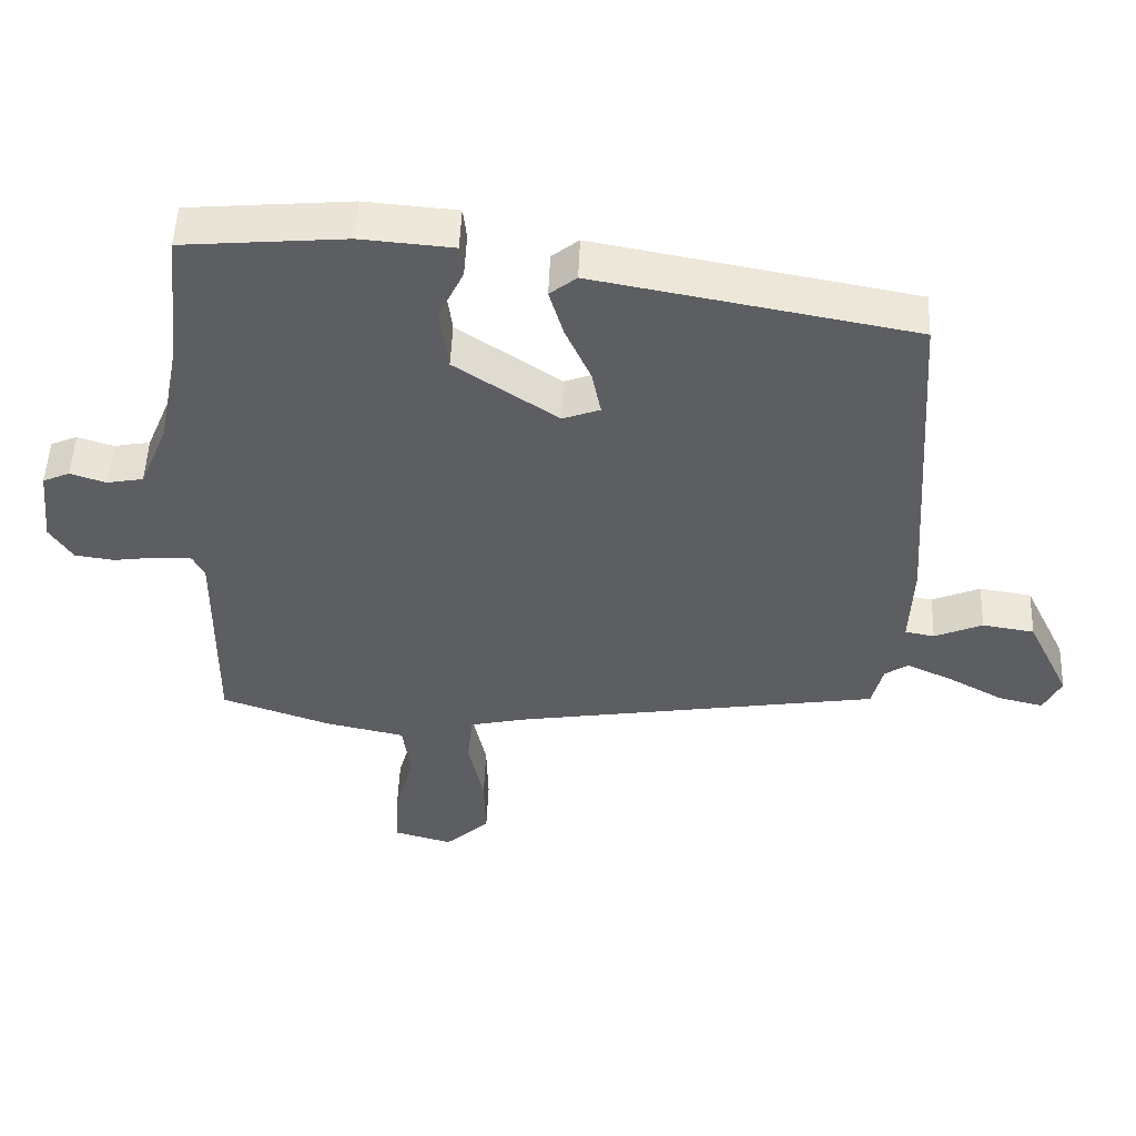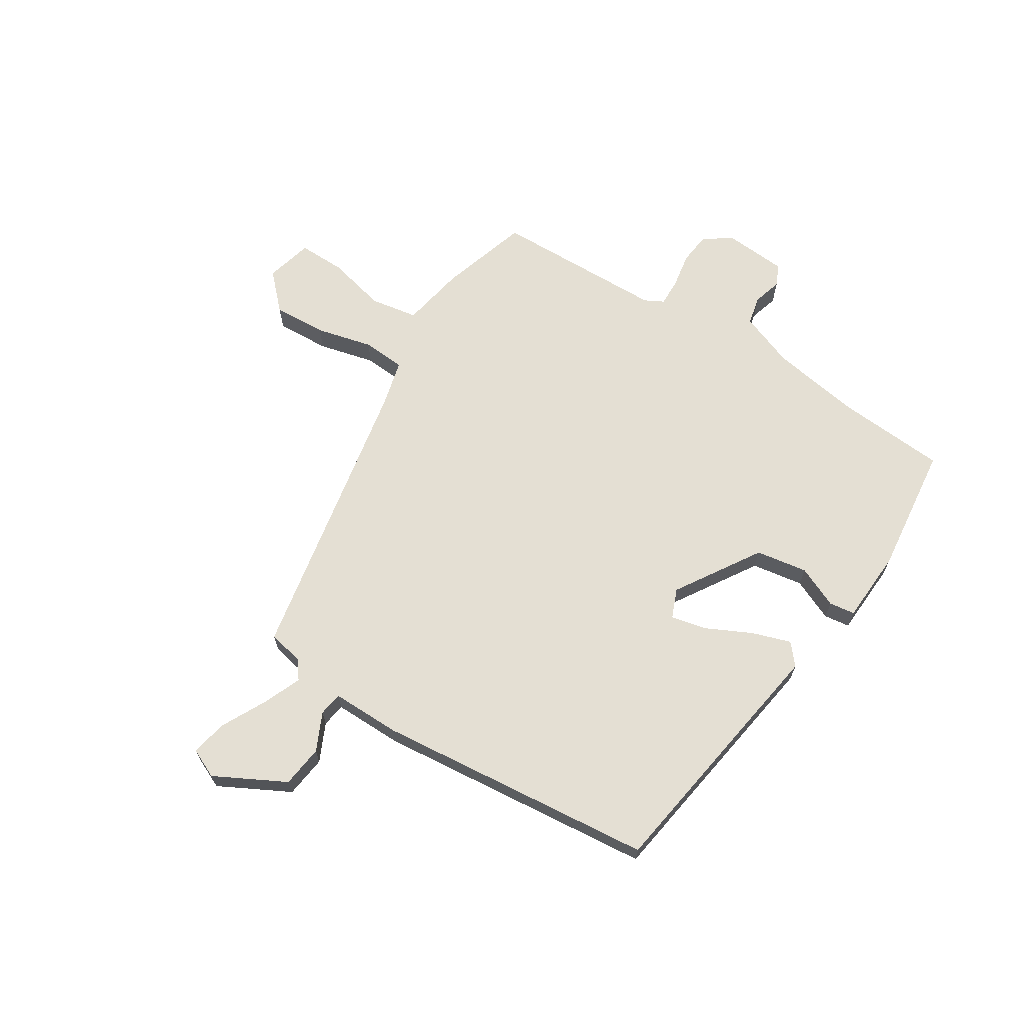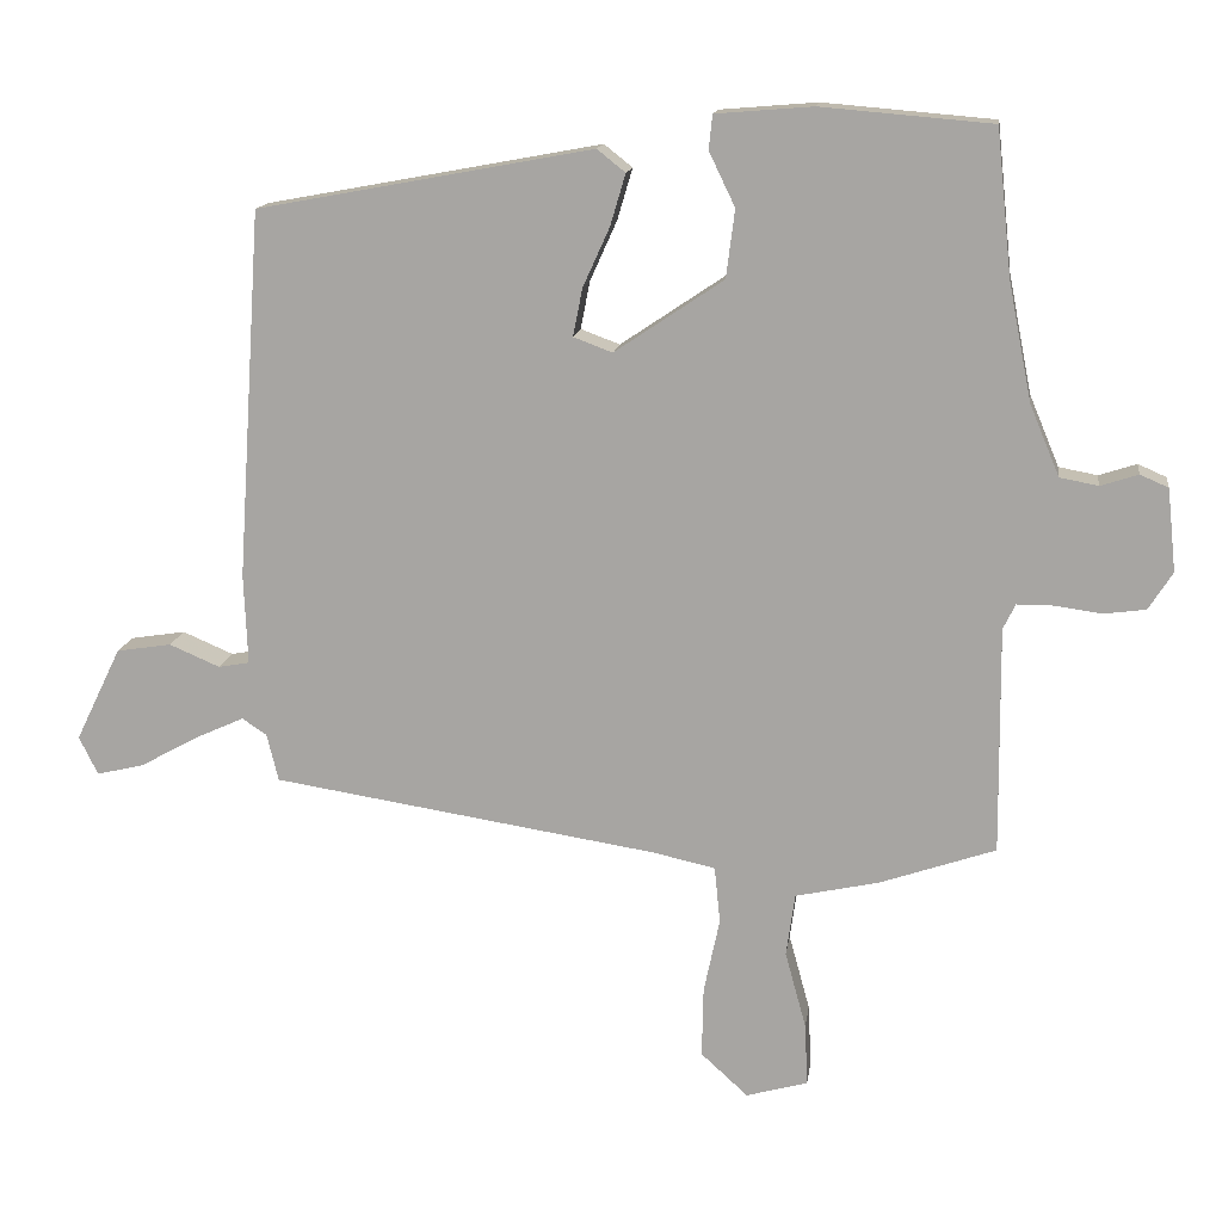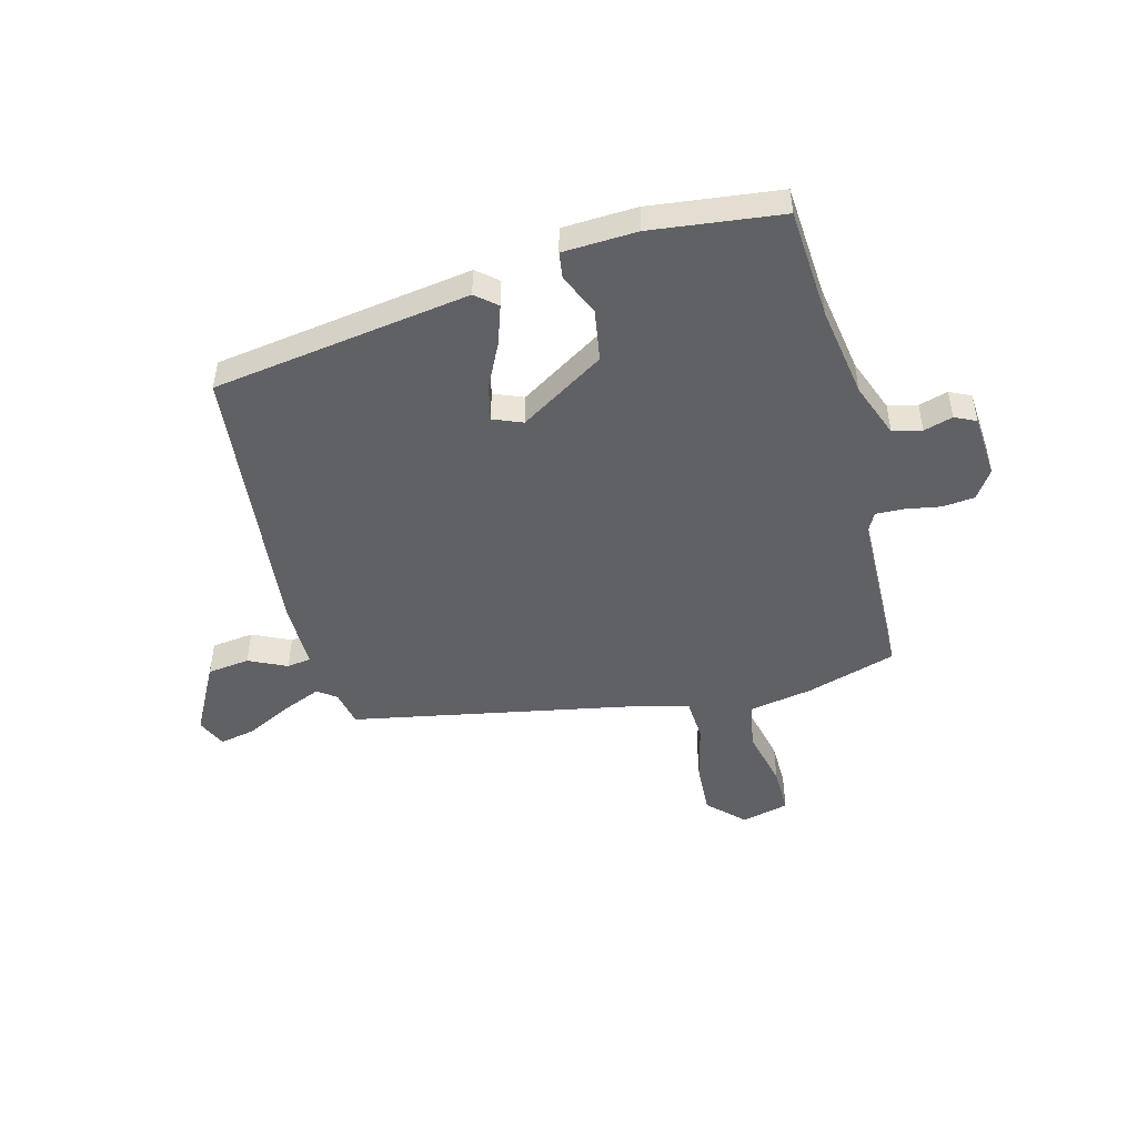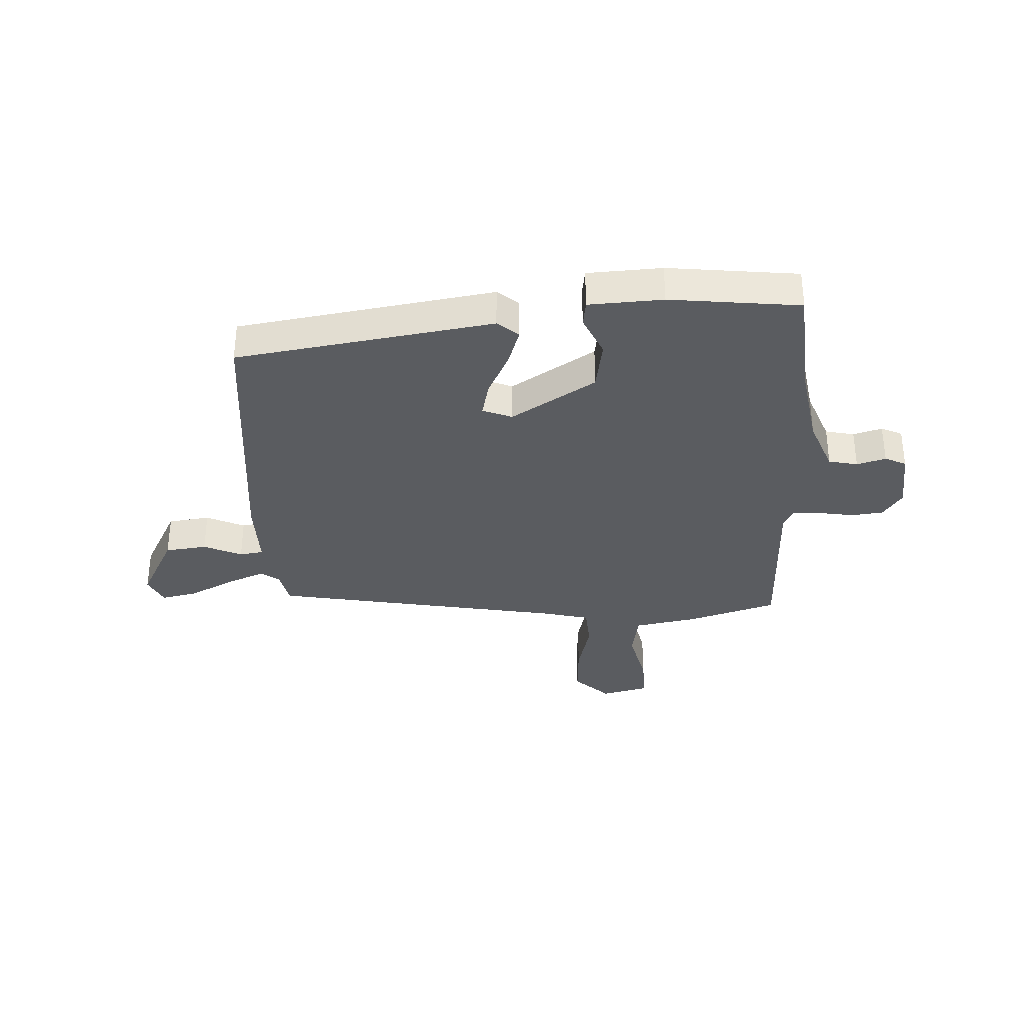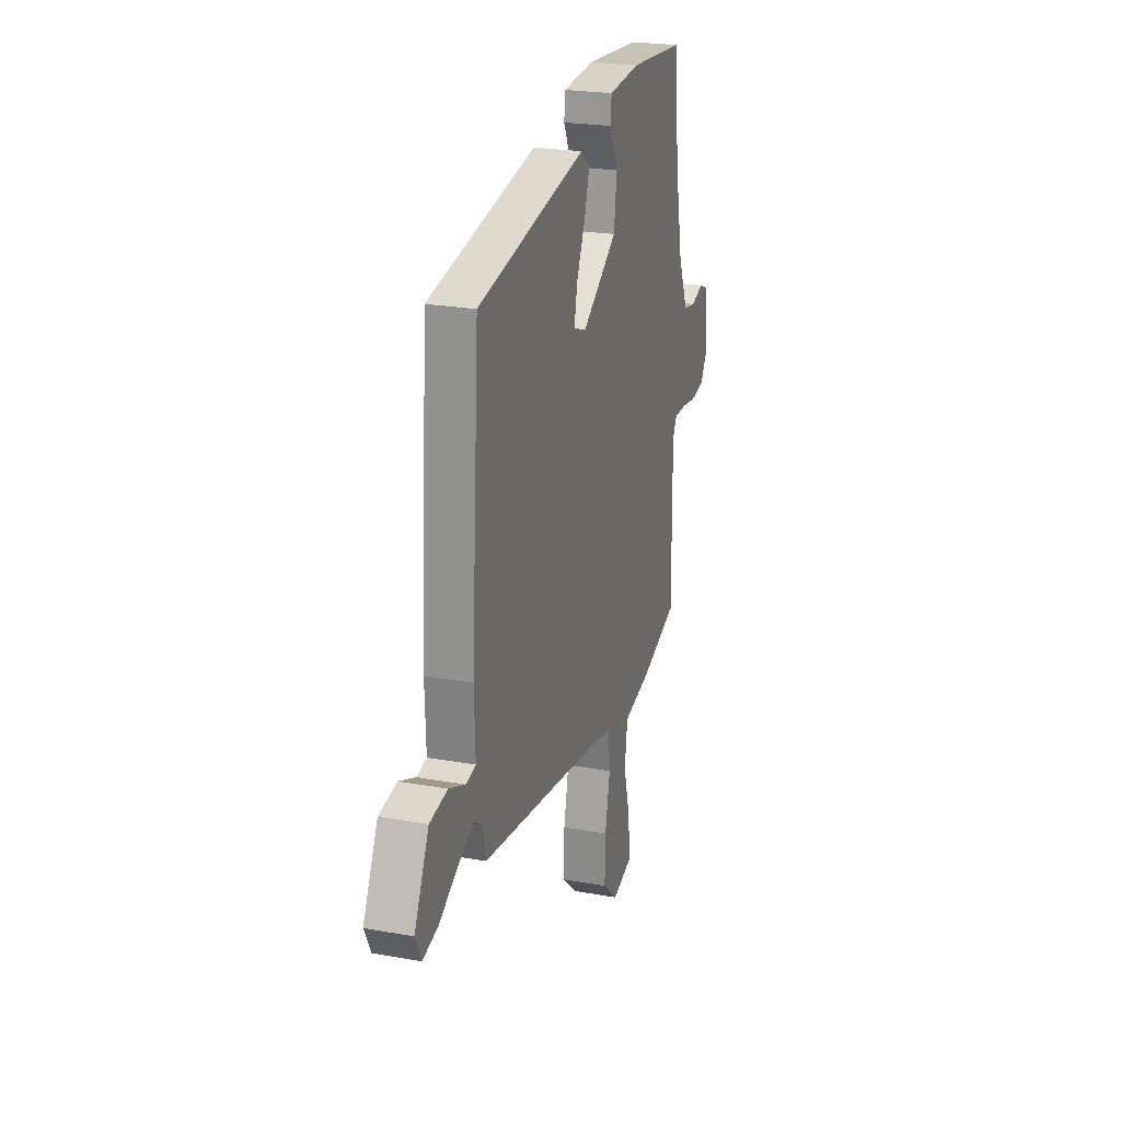
<metadata>
{"format":"obj","ext":"obj","renderer":"f3d","projection":"perspective","resolution":1024,"background":"white","views":[{"elev":50.7,"azim":-177.7,"up":"+Z"},{"elev":66.8,"azim":-59.5,"up":"+Y"},{"elev":14.4,"azim":7.9,"up":"+Z"},{"elev":-48.2,"azim":12.7,"up":"+Y"},{"elev":-33.7,"azim":1.1,"up":"+Y"},{"elev":23.6,"azim":-73.1,"up":"+Z"}]}
</metadata>
<code>
v -0.489 0.07 0.405
v -0.026 0.07 0.491
v 0.013 0.07 0.46
v -0.008 0.07 0.389
v -0.045 0.07 0.307
v -0.058 0.07 0.241
v -0.004 0.07 0.221
v 0.146 0.07 0.322
v 0.158 0.07 0.416
v 0.122 0.07 0.491
v 0.127 0.07 0.538
v 0.261 0.07 0.549
v 0.497 0.07 0.529
v 0.518 0.07 0.328
v 0.55 0.07 0.166
v 0.591 0.07 0.068
v 0.644 0.07 0.058
v 0.696 0.07 0.075
v 0.735 0.07 0.058
v 0.747 0.07 -0.056
v 0.714 0.07 -0.108
v 0.656 0.07 -0.116
v 0.591 0.07 -0.107
v 0.541 0.07 -0.107
v 0.524 0.07 -0.142
v 0.527 0.07 -0.455
v 0.367 0.07 -0.51
v 0.252 0.07 -0.535
v 0.24 0.07 -0.622
v 0.269 0.07 -0.728
v 0.273 0.07 -0.814
v 0.188 0.07 -0.838
v 0.123 0.07 -0.779
v 0.125 0.07 -0.682
v 0.147 0.07 -0.578
v 0.139 0.07 -0.5
v 0.053 0.07 -0.481
v -0.48 0.07 -0.398
v -0.496 0.07 -0.333
v -0.53 0.07 -0.31
v -0.598 0.07 -0.341
v -0.678 0.07 -0.385
v -0.744 0.07 -0.401
v -0.77 0.07 -0.348
v -0.707 0.07 -0.218
v -0.631 0.07 -0.206
v -0.561 0.07 -0.236
v -0.518 0.07 -0.228
v -0.523 0.07 -0.103
v -0.489 0 0.405
v -0.026 0 0.491
v 0.013 0 0.46
v -0.008 0 0.389
v -0.045 0 0.307
v -0.058 0 0.241
v -0.004 0 0.221
v 0.146 0 0.322
v 0.158 0 0.416
v 0.122 0 0.491
v 0.127 0 0.538
v 0.261 0 0.549
v 0.497 0 0.529
v 0.518 0 0.328
v 0.55 0 0.166
v 0.591 0 0.068
v 0.644 0 0.058
v 0.696 0 0.075
v 0.735 0 0.058
v 0.747 0 -0.056
v 0.714 0 -0.108
v 0.656 0 -0.116
v 0.591 0 -0.107
v 0.541 0 -0.107
v 0.524 0 -0.142
v 0.527 0 -0.455
v 0.367 0 -0.51
v 0.252 0 -0.535
v 0.24 0 -0.622
v 0.269 0 -0.728
v 0.273 0 -0.814
v 0.188 0 -0.838
v 0.123 0 -0.779
v 0.125 0 -0.682
v 0.147 0 -0.578
v 0.139 0 -0.5
v 0.053 0 -0.481
v -0.48 0 -0.398
v -0.496 0 -0.333
v -0.53 0 -0.31
v -0.598 0 -0.341
v -0.678 0 -0.385
v -0.744 0 -0.401
v -0.77 0 -0.348
v -0.707 0 -0.218
v -0.631 0 -0.206
v -0.561 0 -0.236
v -0.518 0 -0.228
v -0.523 0 -0.103
f 3 4 5
f 2 3 5
f 1 2 5
f 49 1 5
f 48 49 5
f 45 46 47
f 44 45 47
f 43 44 47
f 42 43 47
f 41 42 47
f 40 41 47 48
f 48 5 6
f 40 48 6
f 39 40 6
f 39 6 7
f 38 39 7
f 37 38 7
f 33 34 35
f 32 33 35
f 31 32 35
f 30 31 35
f 29 30 35
f 28 29 35 36
f 27 28 36
f 26 27 36
f 25 26 36
f 37 7 8
f 36 37 8
f 25 36 8
f 24 25 8
f 21 22 23
f 20 21 23
f 19 20 23
f 18 19 23
f 17 18 23
f 16 17 23 24
f 12 13 14
f 11 12 14
f 10 11 14
f 9 10 14
f 9 14 15
f 15 16 24
f 9 15 24
f 8 9 24
f 54 53 52
f 54 52 51
f 54 51 50
f 54 50 98
f 54 98 97
f 96 95 94
f 96 94 93
f 96 93 92
f 96 92 91
f 96 91 90
f 97 96 90 89
f 55 54 97
f 55 97 89
f 55 89 88
f 56 55 88
f 56 88 87
f 56 87 86
f 84 83 82
f 84 82 81
f 84 81 80
f 84 80 79
f 84 79 78
f 85 84 78 77
f 85 77 76
f 85 76 75
f 85 75 74
f 57 56 86
f 57 86 85
f 57 85 74
f 57 74 73
f 72 71 70
f 72 70 69
f 72 69 68
f 72 68 67
f 72 67 66
f 73 72 66 65
f 63 62 61
f 63 61 60
f 63 60 59
f 63 59 58
f 64 63 58
f 73 65 64
f 73 64 58
f 73 58 57
f 1 50 51 2
f 2 51 52 3
f 3 52 53 4
f 4 53 54 5
f 5 54 55 6
f 6 55 56 7
f 7 56 57 8
f 8 57 58 9
f 9 58 59 10
f 10 59 60 11
f 11 60 61 12
f 12 61 62 13
f 13 62 63 14
f 14 63 64 15
f 15 64 65 16
f 16 65 66 17
f 17 66 67 18
f 18 67 68 19
f 19 68 69 20
f 20 69 70 21
f 21 70 71 22
f 22 71 72 23
f 23 72 73 24
f 24 73 74 25
f 25 74 75 26
f 26 75 76 27
f 27 76 77 28
f 28 77 78 29
f 29 78 79 30
f 30 79 80 31
f 31 80 81 32
f 32 81 82 33
f 33 82 83 34
f 34 83 84 35
f 35 84 85 36
f 36 85 86 37
f 37 86 87 38
f 38 87 88 39
f 39 88 89 40
f 40 89 90 41
f 41 90 91 42
f 42 91 92 43
f 43 92 93 44
f 44 93 94 45
f 45 94 95 46
f 46 95 96 47
f 47 96 97 48
f 48 97 98 49
f 49 98 50 1

</code>
